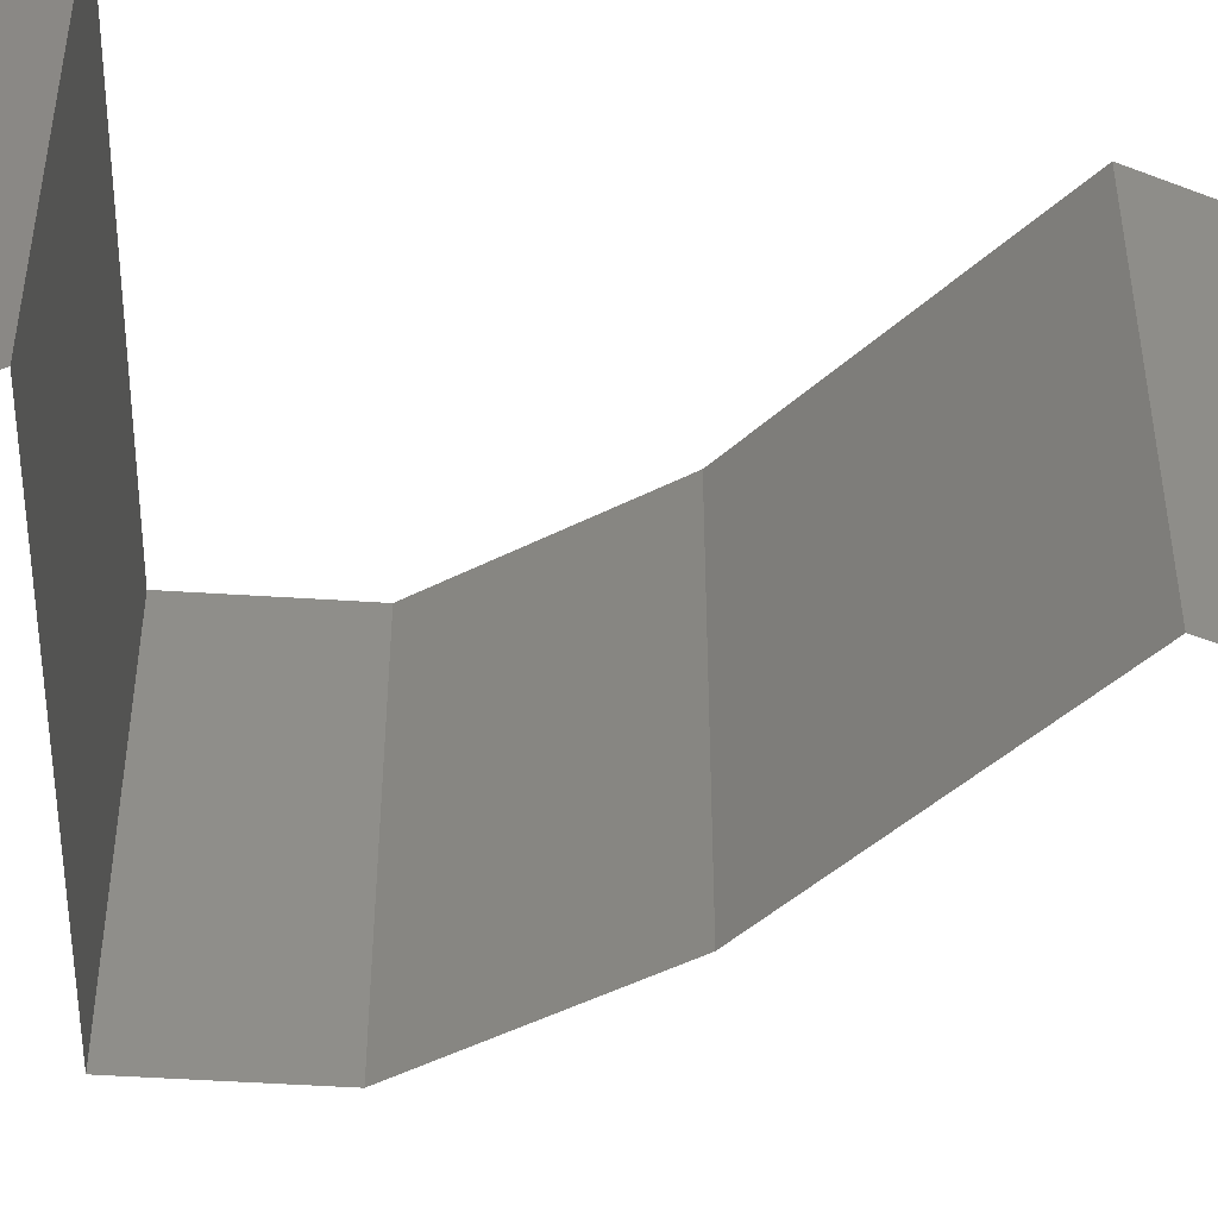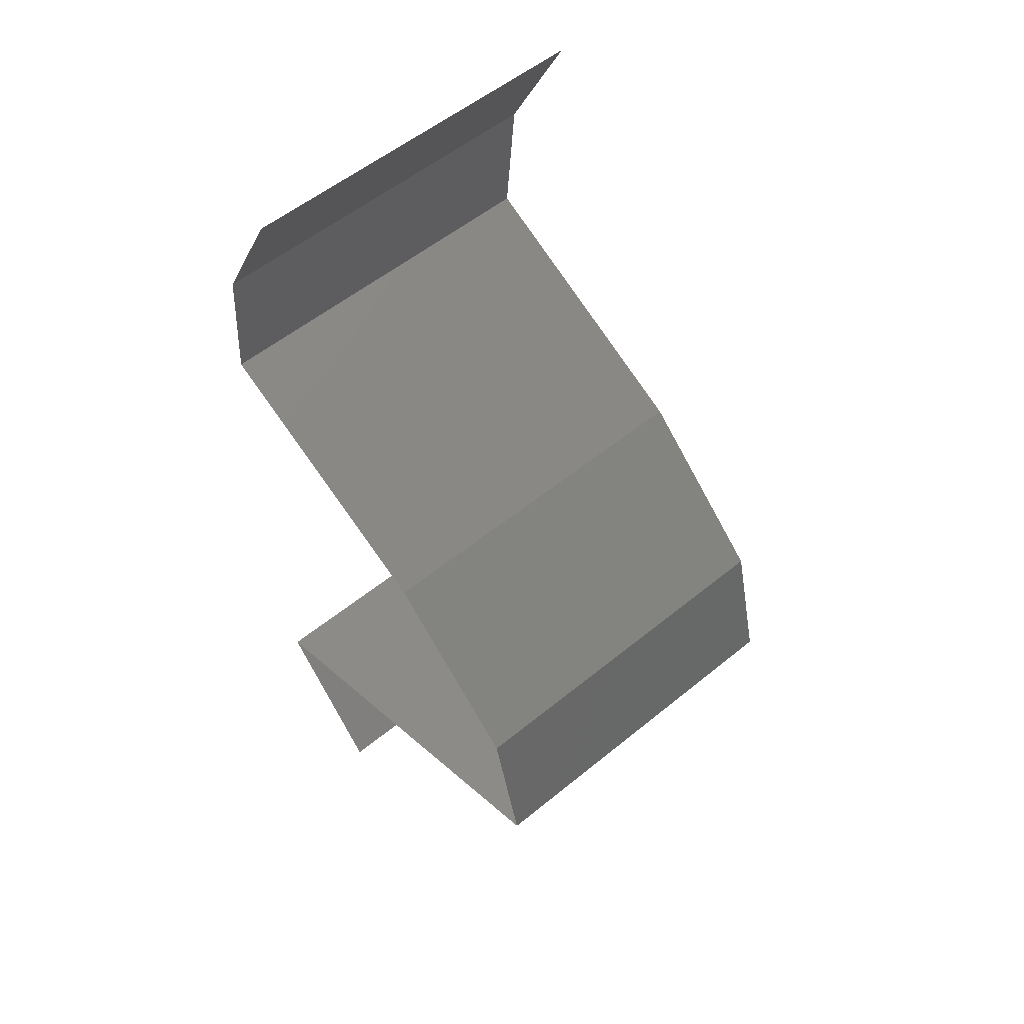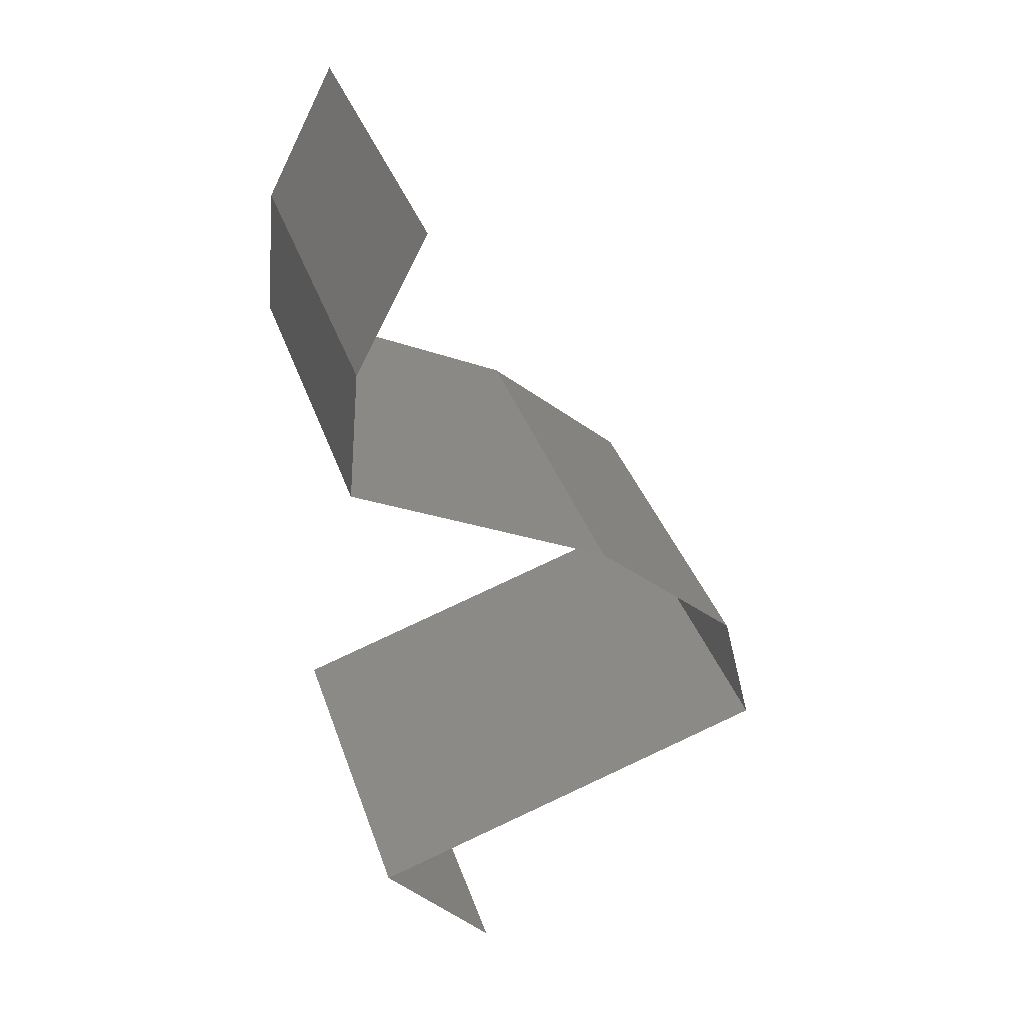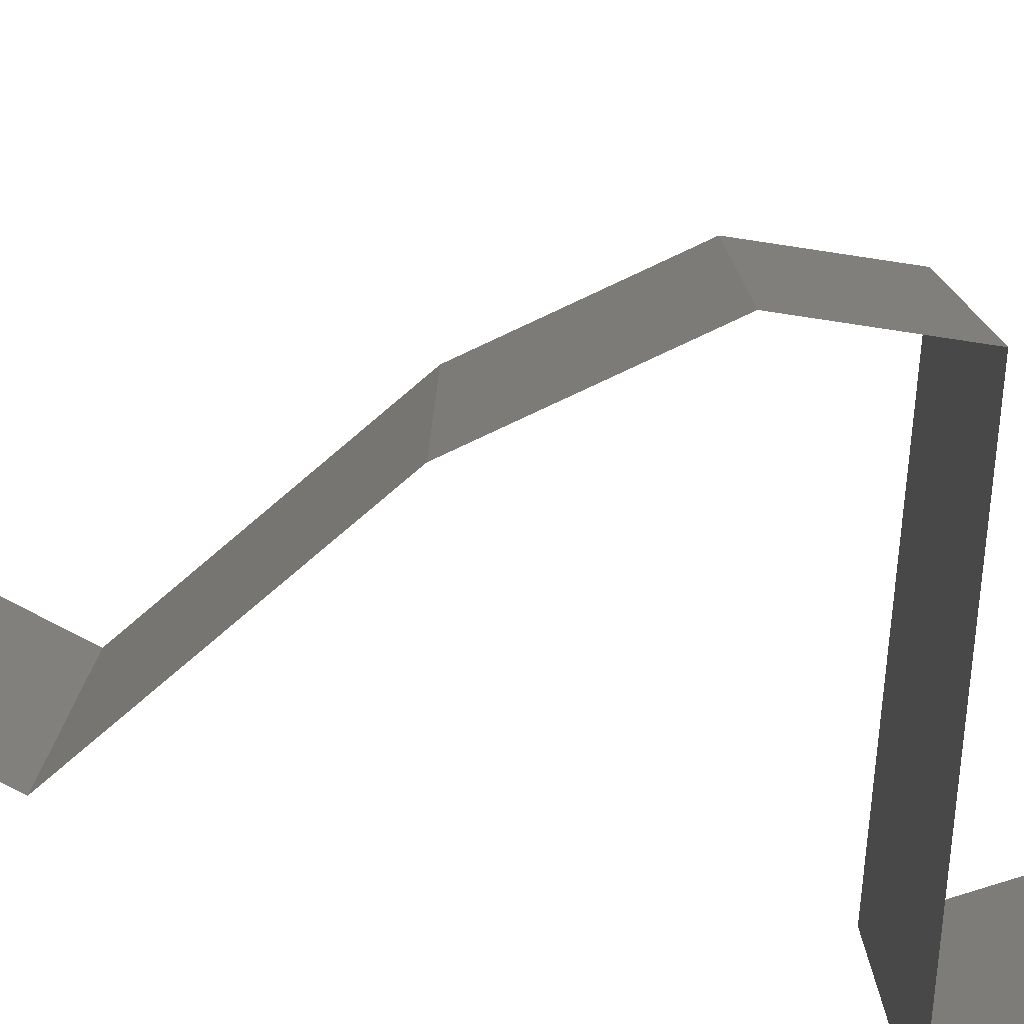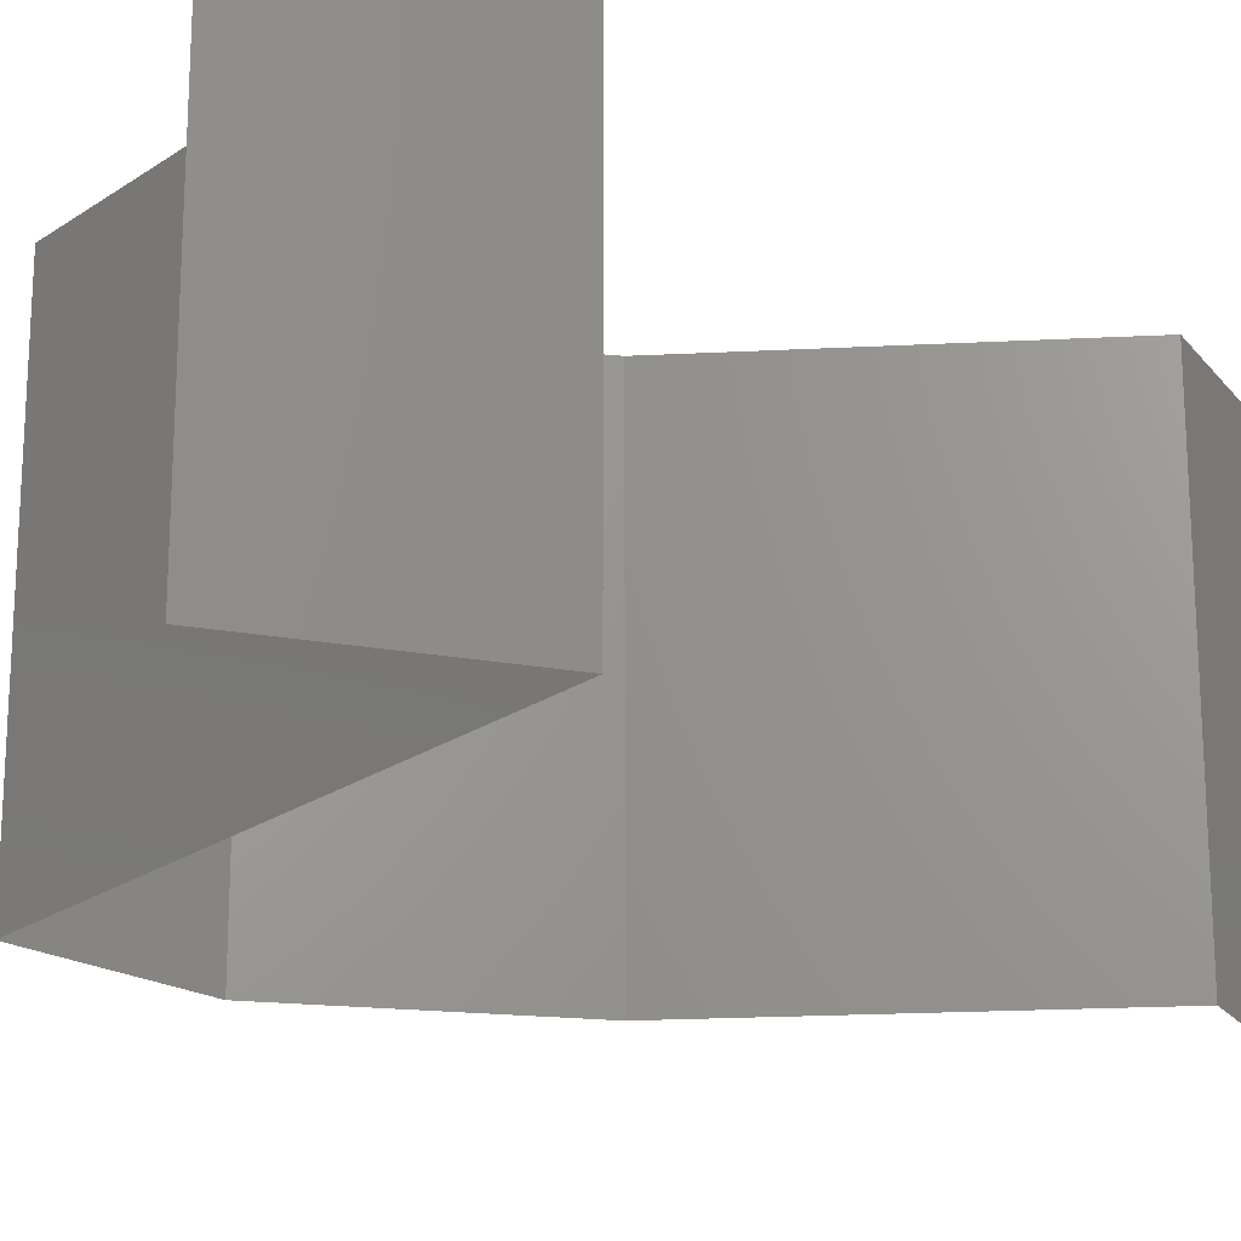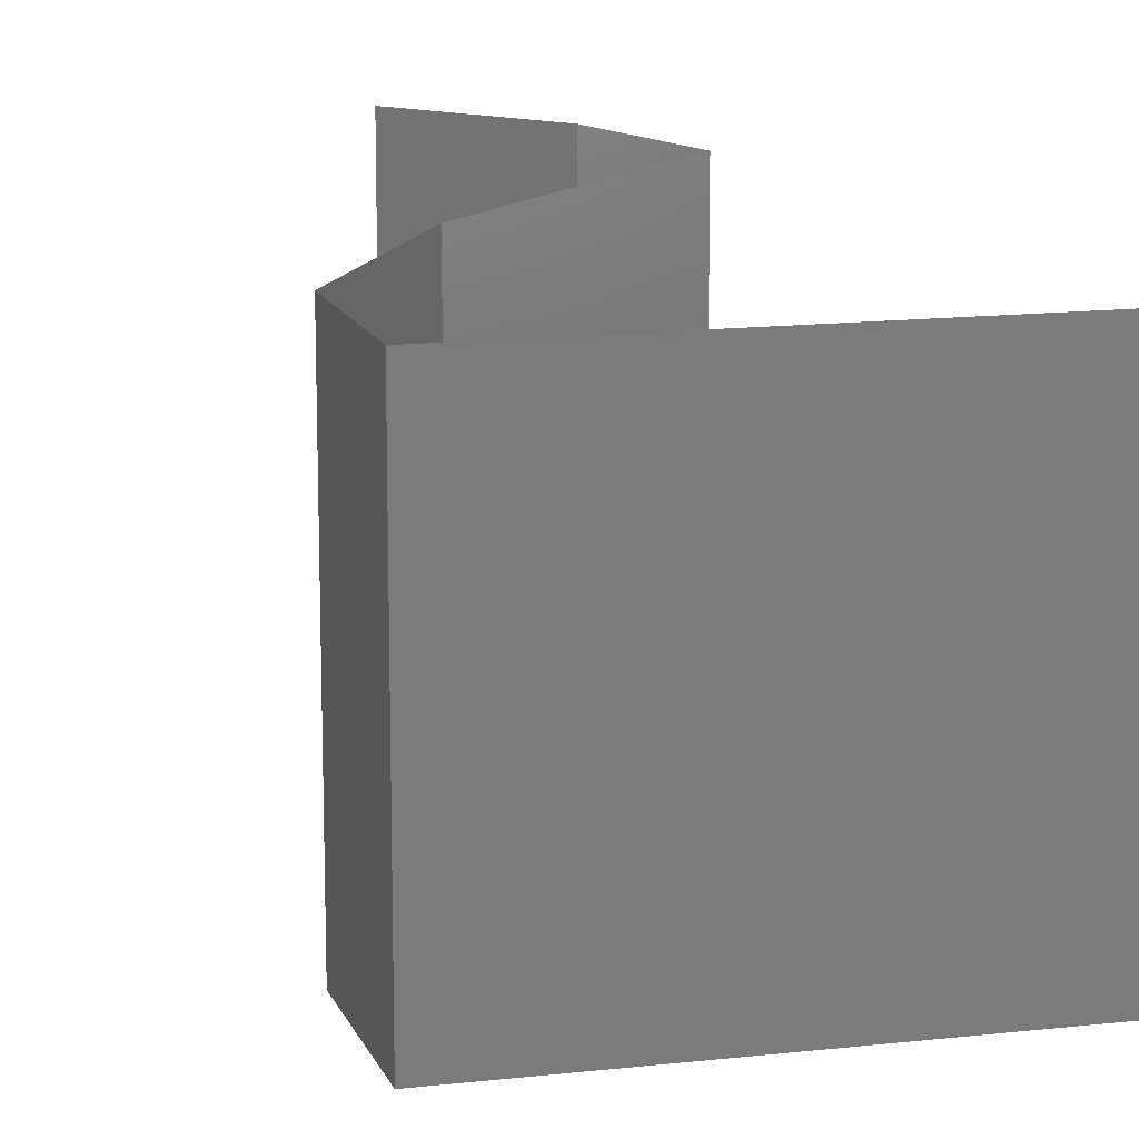
<metadata>
{"format":"stl","ext":"stl","renderer":"f3d","projection":"perspective","resolution":1024,"background":"white","views":[{"elev":-48.7,"azim":71.9,"up":"+Z"},{"elev":54.8,"azim":-130.9,"up":"+Y"},{"elev":37.1,"azim":162.1,"up":"+Y"},{"elev":-79.2,"azim":-112.5,"up":"+Z"},{"elev":-22.2,"azim":32.4,"up":"+Z"},{"elev":15.0,"azim":-31.1,"up":"+Z"}]}
</metadata>
<code>
# stl→obj: 49 verts, 72 faces
v 0.03497 0.0586 0.02
v 0.03497 0.0586 0.01
v 0.0369 0.05494 0.015
v 0.03884 0.05128 0
v 0.03884 0.05128 0.01
v 0.0369 0.05494 0.005
v 0.03497 0.0586 0
v 0.03884 0.05128 0.02
v 0.0395 0.04395 0.01
v 0.03917 0.04761 0.015
v 0.0395 0.04395 0
v 0.03917 0.04761 0.005
v 0.0395 0.04395 0.02
v 0.03241 0.04029 0
v 0.02531 0.03663 0
v 0.03267 0.04042 0.007953
v 0.02531 0.03663 0.01
v 0.03485 0.04155 0.01437
v 0.02531 0.03663 0.02
v 0.03011 0.0391 0.01447
v 0.03241 0.04029 0.02
v 0.01731 0.0293 0
v 0.02131 0.03296 0.005494
v 0.01731 0.0293 0.02
v 0.02131 0.03296 0.01448
v 0.01731 0.0293 0.01
v 0.0164 0.02564 0.015
v 0.01549 0.02198 0
v 0.01549 0.02198 0.01
v 0.0164 0.02564 0.005
v 0.01549 0.02198 0.02
v 0.03094 0.01709 0.02
v 0.02321 0.01953 0.02
v 0.02708 0.01831 0.01247
v 0.02708 0.01831 0.004953
v 0.03264 0.01655 0.006873
v 0.02151 0.02007 0.006873
v 0.02074 0.02032 0.01382
v 0.03866 0.01465 0.01
v 0.03866 0.01465 0.02
v 0.03342 0.01631 0.01382
v 0.03866 0.01465 0
v 0.02321 0.01953 0
v 0.03094 0.01709 0
v 0.03557 0.01099 0.015
v 0.03247 0.007325 0
v 0.03247 0.007325 0.01
v 0.03557 0.01099 0.005
v 0.03247 0.007325 0.02
f 1 2 3
f 4 5 6
f 2 7 6
f 5 8 3
f 8 1 3
f 5 2 6
f 7 4 6
f 2 5 3
f 5 9 10
f 4 11 12
f 9 5 12
f 13 8 10
f 5 4 12
f 8 5 10
f 11 9 12
f 9 13 10
f 14 15 16
f 11 14 16
f 15 17 16
f 9 11 16
f 13 9 18
f 17 19 20
f 19 21 20
f 21 13 18
f 16 17 20
f 18 9 16
f 18 16 20
f 21 18 20
f 15 22 23
f 24 19 25
f 22 26 23
f 19 17 25
f 25 17 23
f 26 25 23
f 26 24 25
f 17 15 23
f 24 26 27
f 28 29 30
f 26 22 30
f 29 31 27
f 29 26 30
f 31 24 27
f 26 29 27
f 22 28 30
f 32 33 34
f 34 35 36
f 35 34 37
f 31 29 38
f 39 40 41
f 42 39 36
f 29 28 37
f 41 34 36
f 34 38 37
f 40 32 41
f 33 31 38
f 43 44 35
f 28 43 37
f 44 42 36
f 34 33 38
f 32 34 41
f 35 44 36
f 43 35 37
f 39 41 36
f 38 29 37
f 40 39 45
f 46 47 48
f 39 42 48
f 47 49 45
f 42 46 48
f 49 40 45
f 47 39 48
f 39 47 45

</code>
